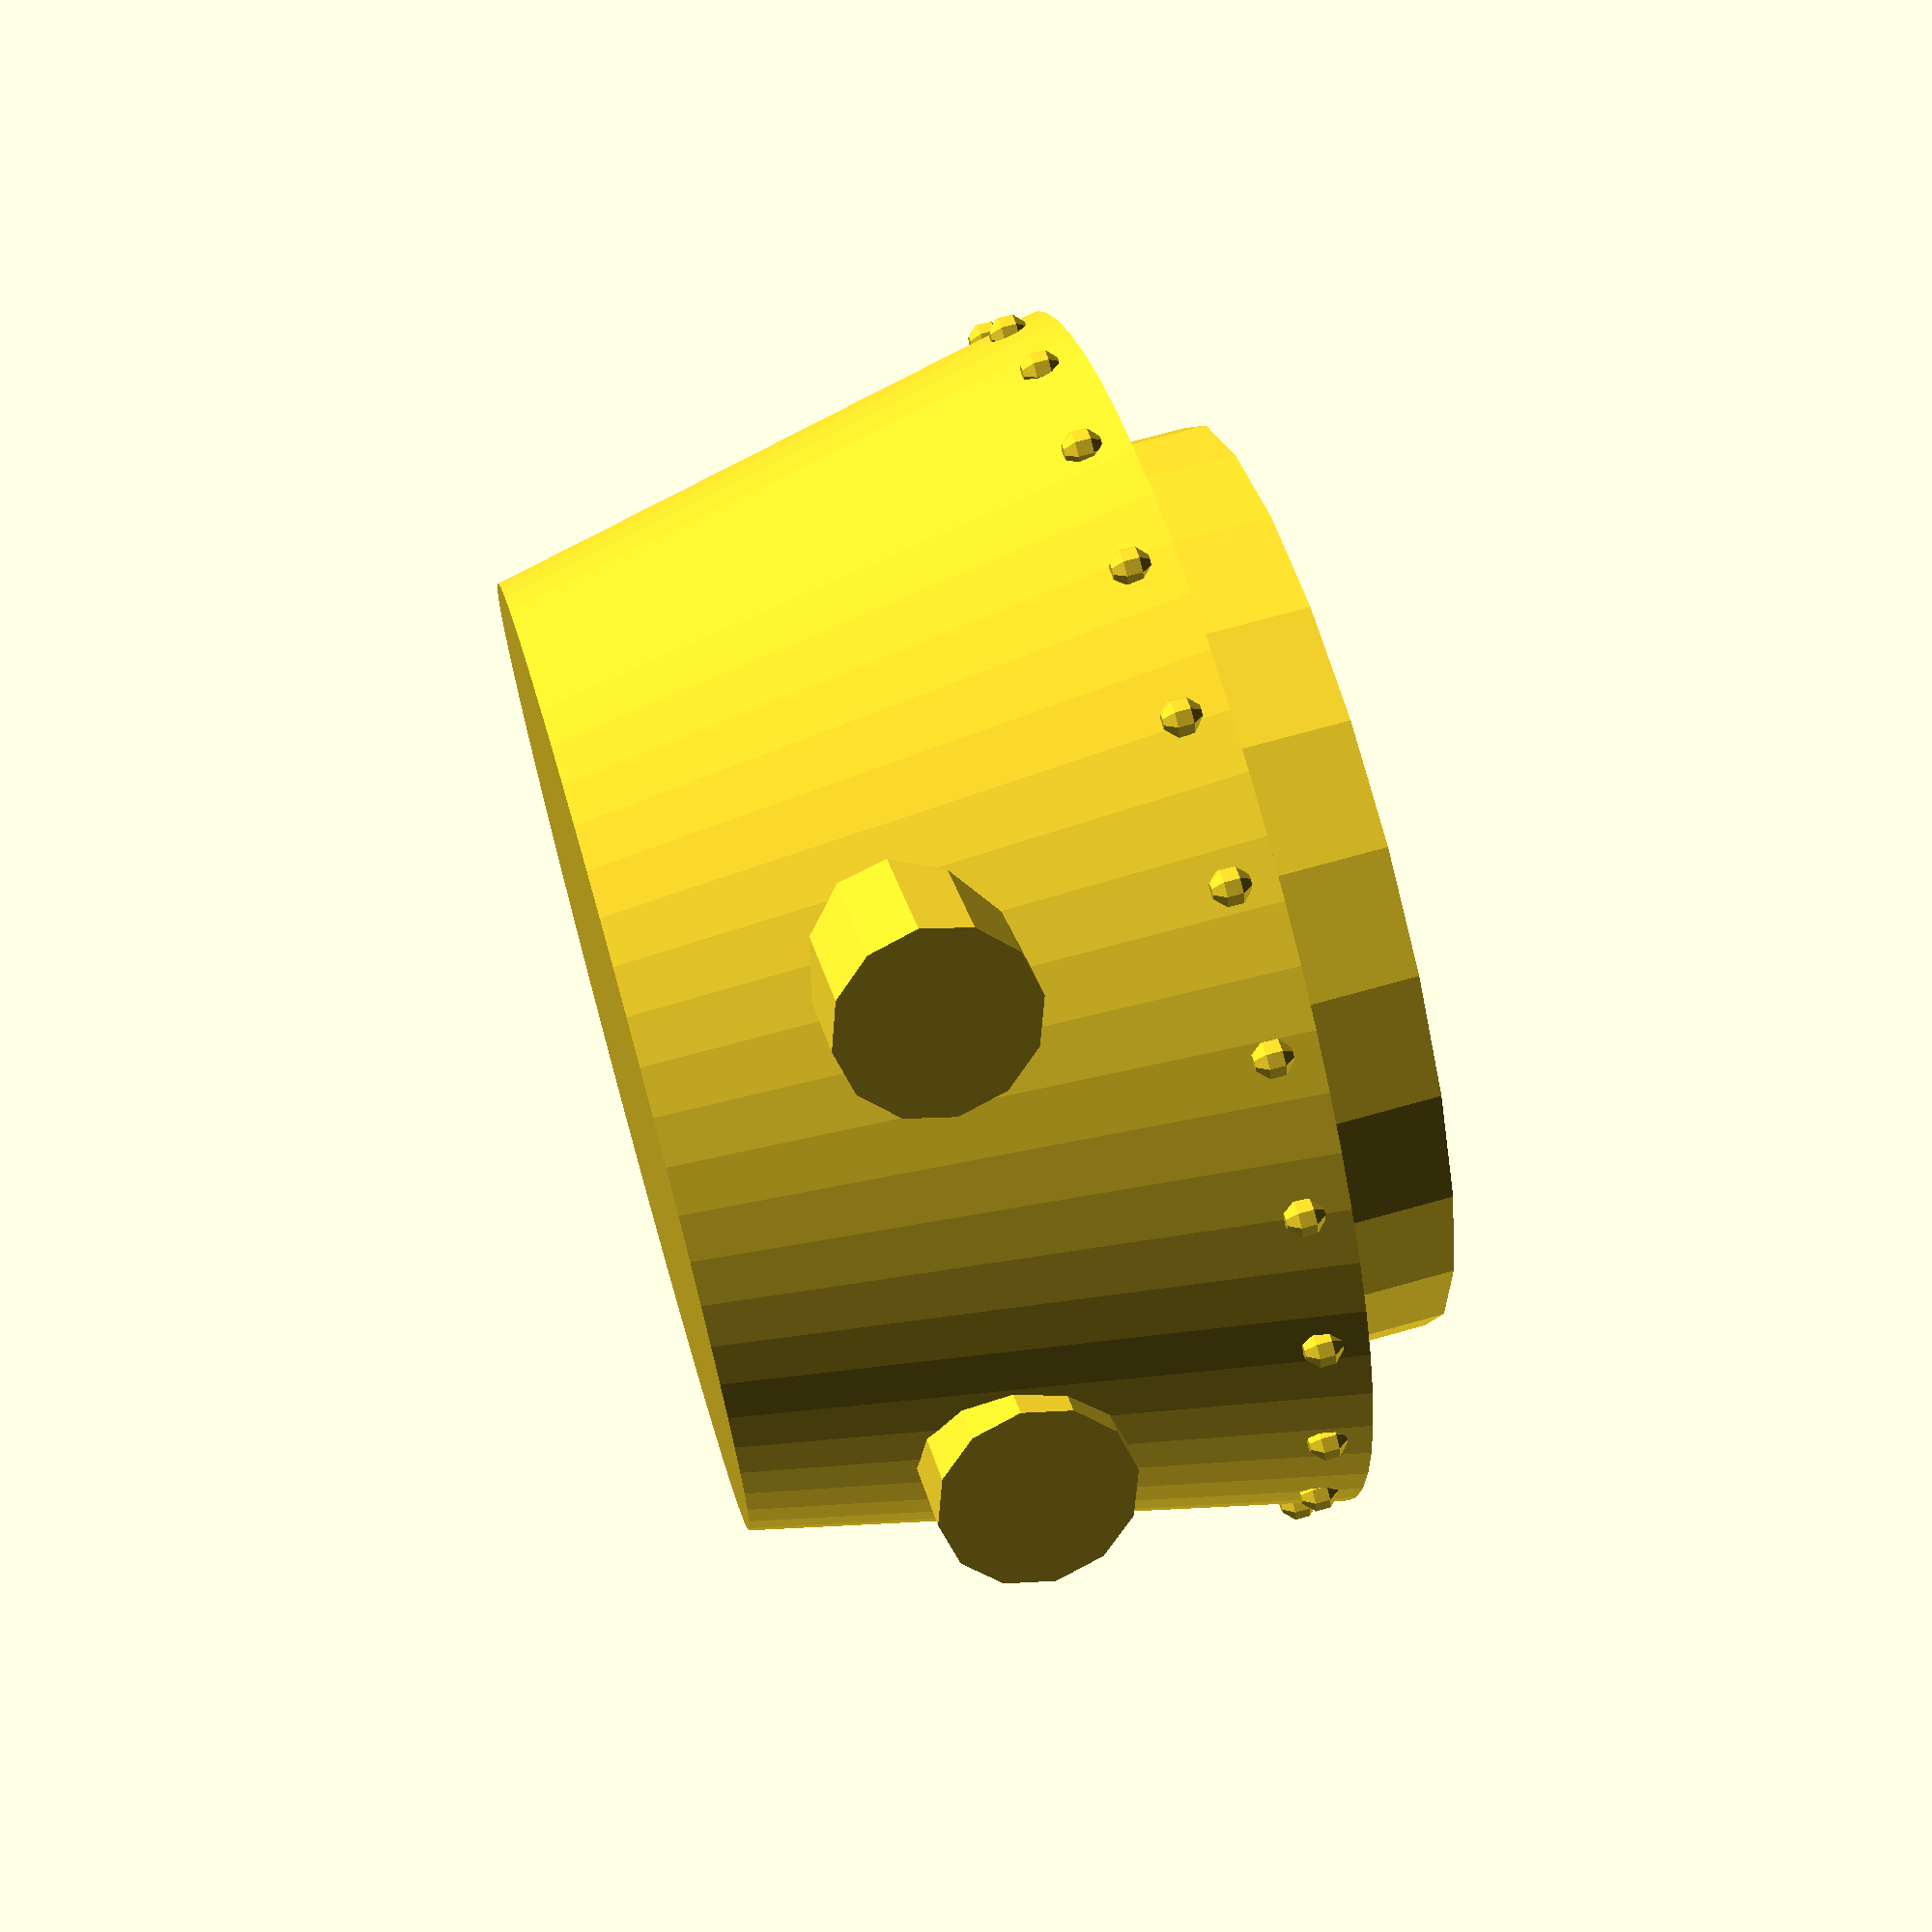
<openscad>
turret_bottom=19/2; 
turret_top=15/2;
ring_height=2;
ring_polygon=24;
rivet_number=24;
r=turret_bottom-0.15; //リベットを円周上に並べる際の半径

//砲塔本体
module turm($fn=65){
	cylinder(h=9, r1=turret_bottom, r2=turret_top);
}

//ガンポート
module gunport($fn=12){
	for(y=[-4:8:4]){
		translate([3.5, y, 5]){
			rotate([0, 90, 0]){
				cylinder(h=5, r=1.5);
			}
		}
	}
}

//リベット
module rivet($fn=8){
	for(i=[0:rivet_number-1]){
		a=i*(360/rivet_number);	
		translate([r*cos(a), r*sin(a), 0.65]){
			sphere(0.3); //リベットの半径
		}
	}
}

//ターレットリング
module ring($fn=ring_polygon){
	translate([0, 0, -ring_height]){
		cylinder(h=ring_height, r=14.5/2);
	}
}

//本体とリング, リベットを結合
module target(){
	union(){
		turm();
		rivet();
		ring();
		gunport();
	}
}

//内部の空洞化
module tool($fn=ring_polygon/2){
	translate([0, 0, -ring_height]){
		cylinder(h=ring_height, r=12.5/2);
	}
	cylinder(h=7, r1=12.5/2, r2=turret_top-3);
}

//targetからtoolを減算
difference(){
	target();
	tool();
}

</openscad>
<views>
elev=291.3 azim=319.8 roll=74.1 proj=p view=wireframe
</views>
